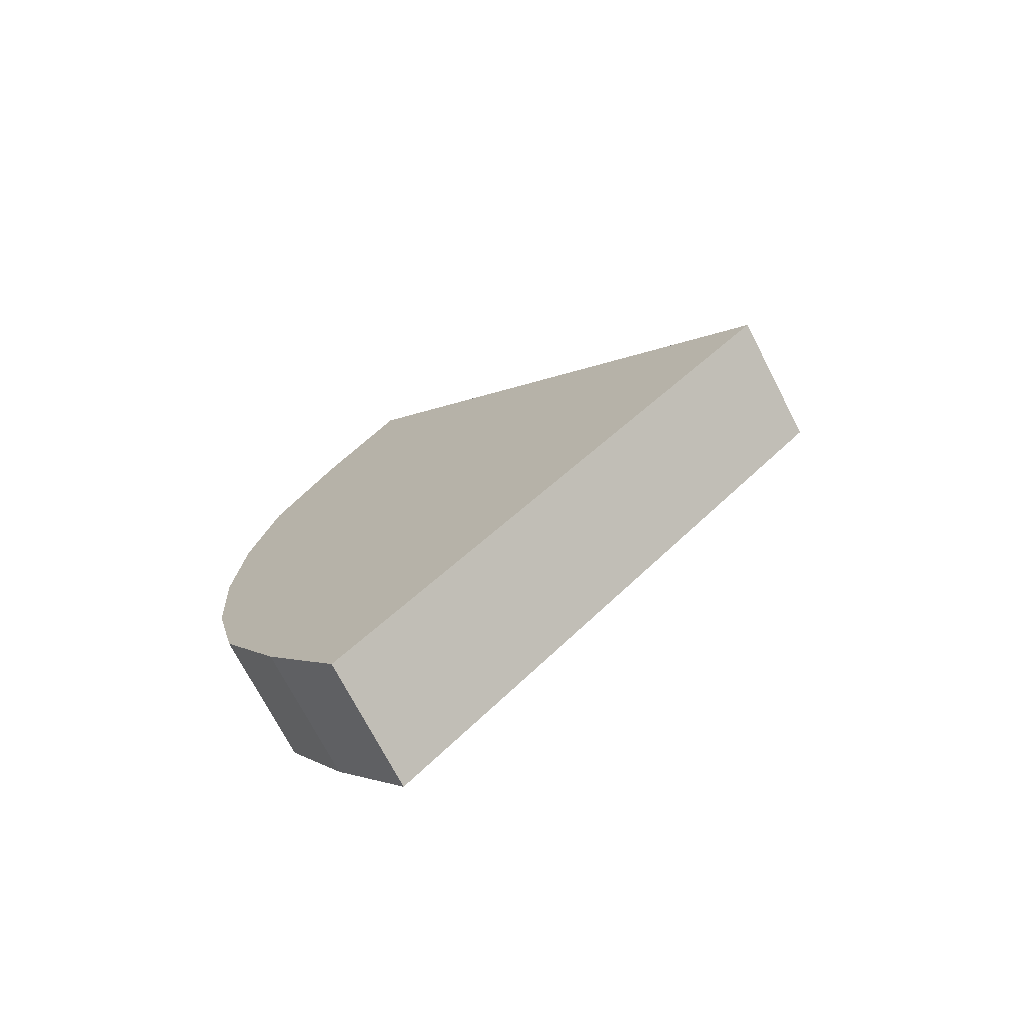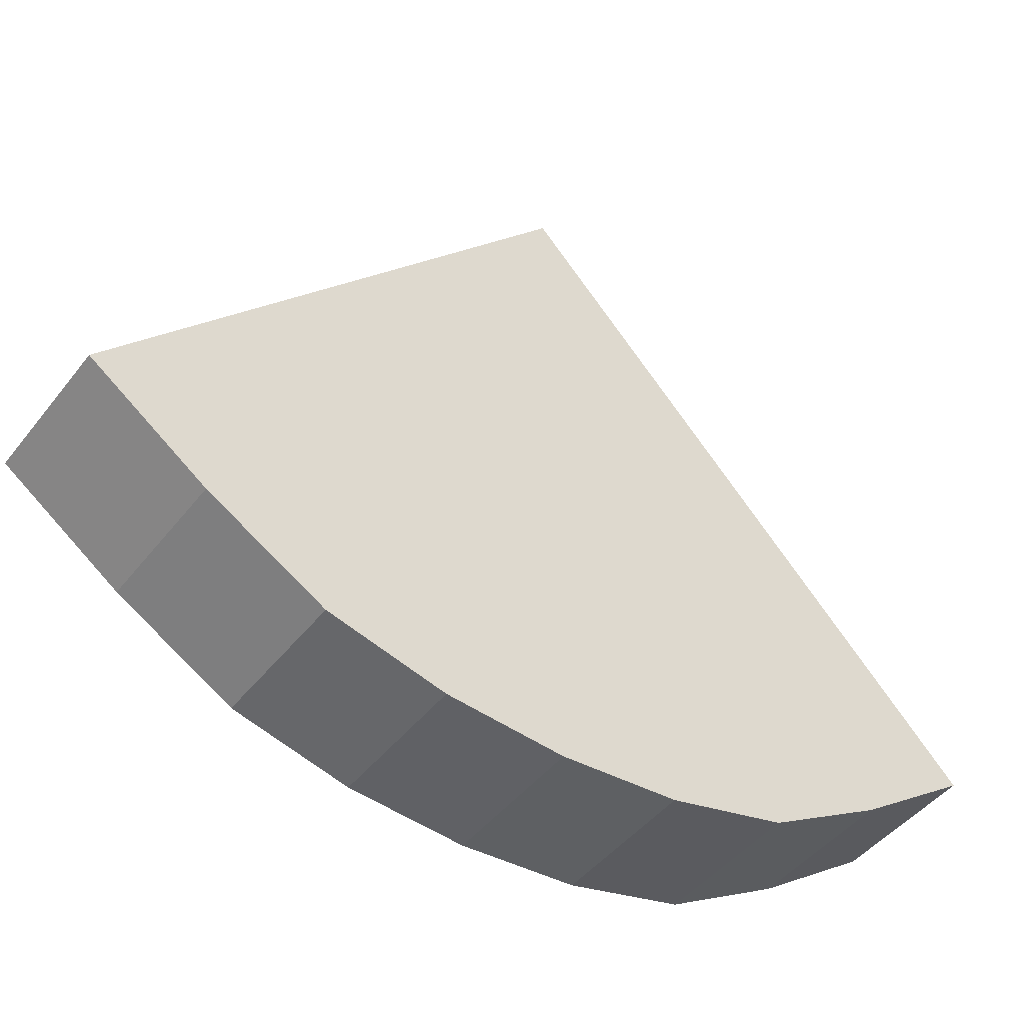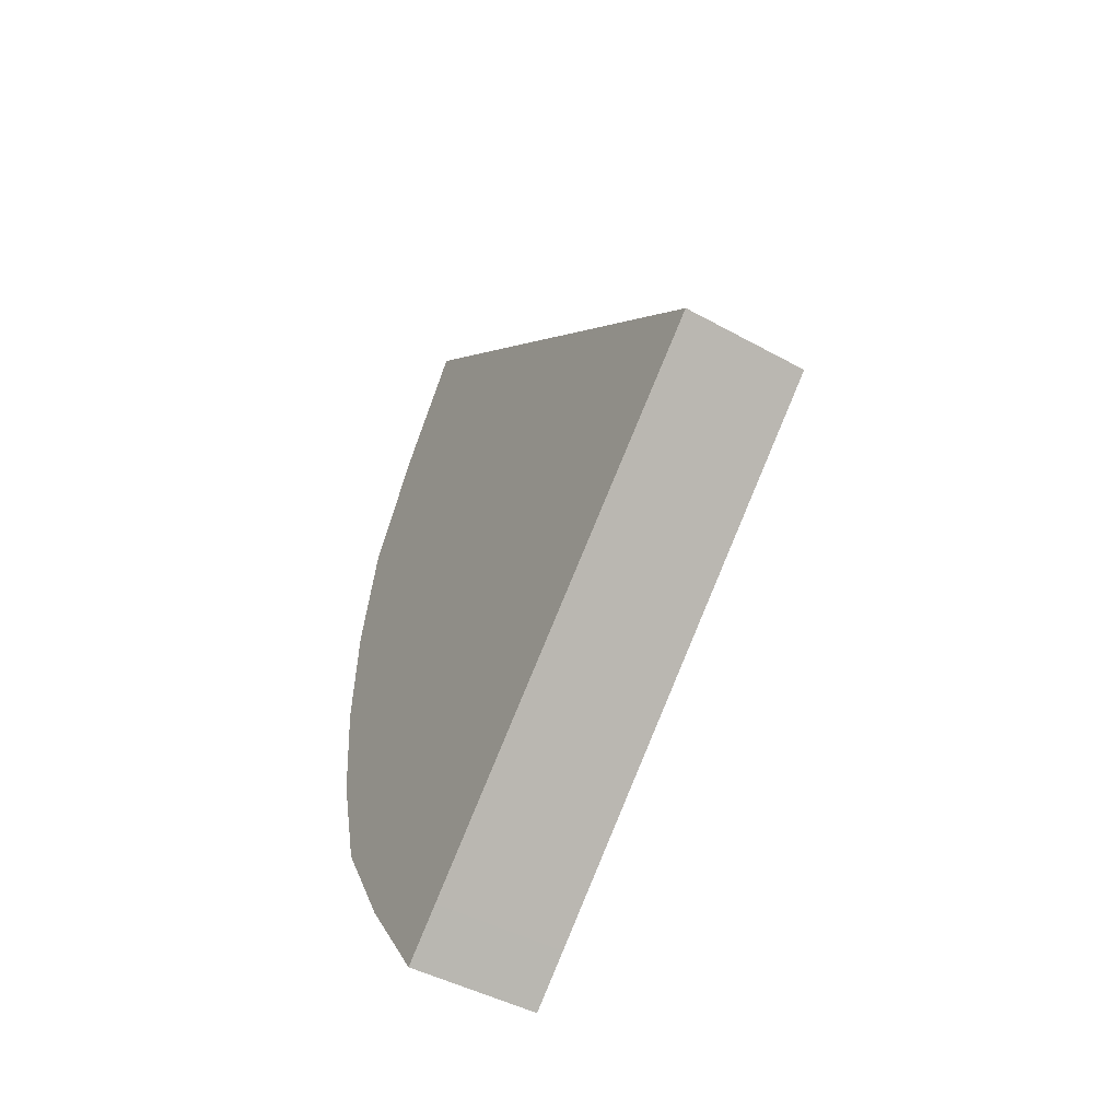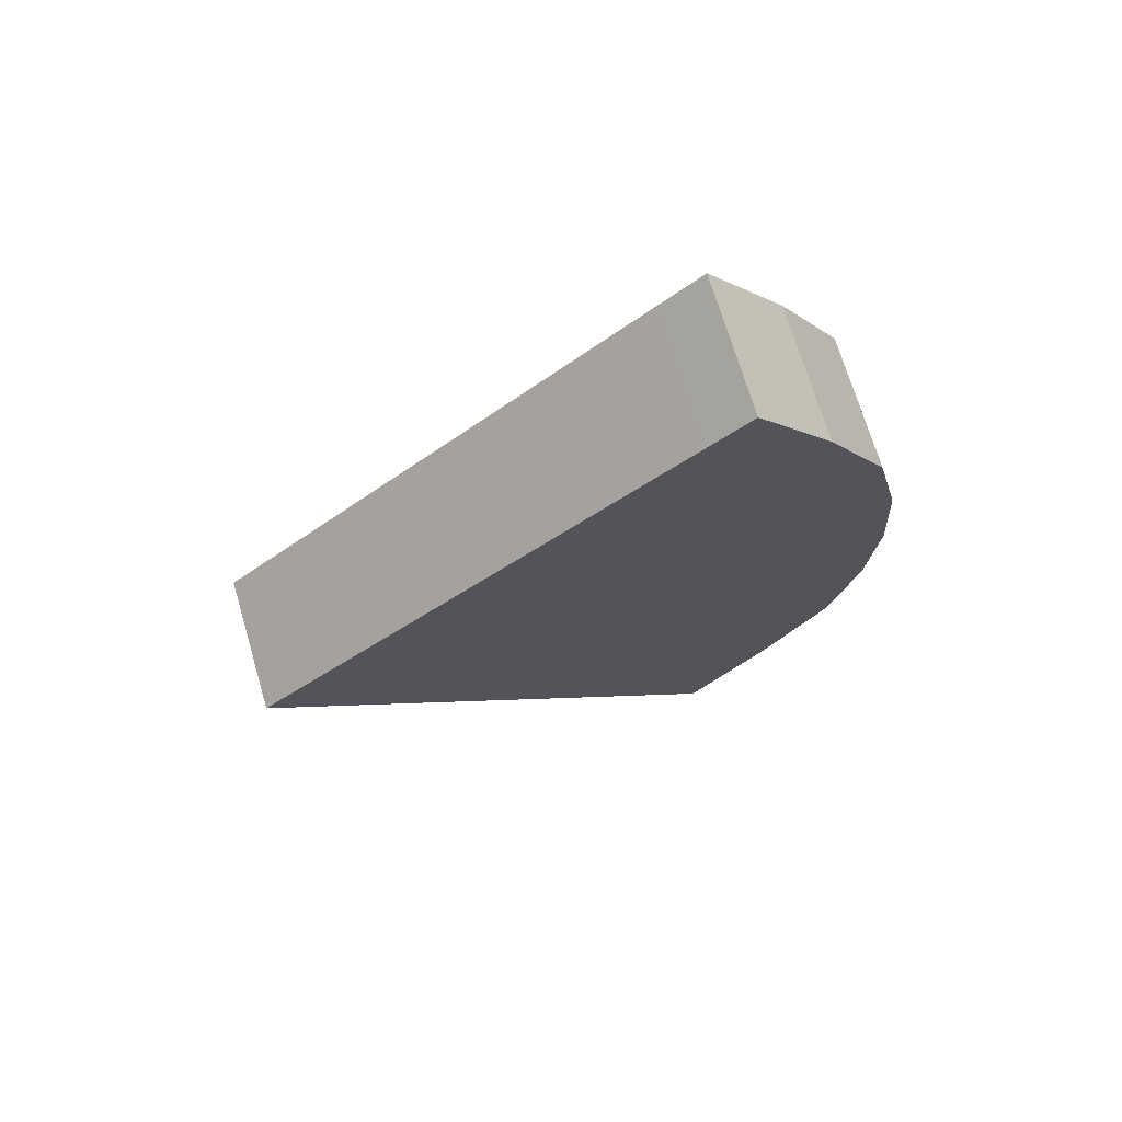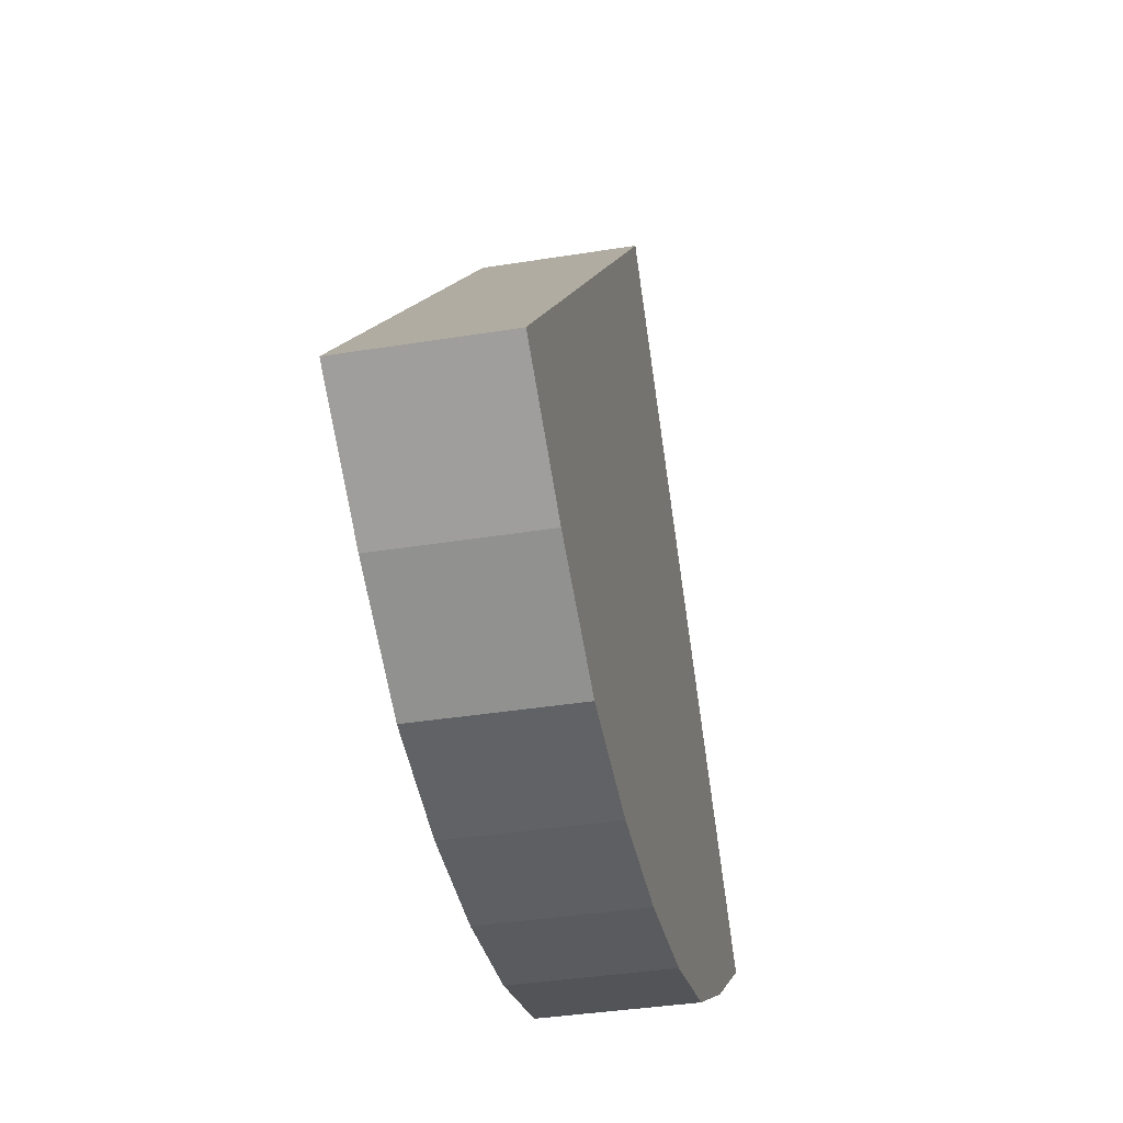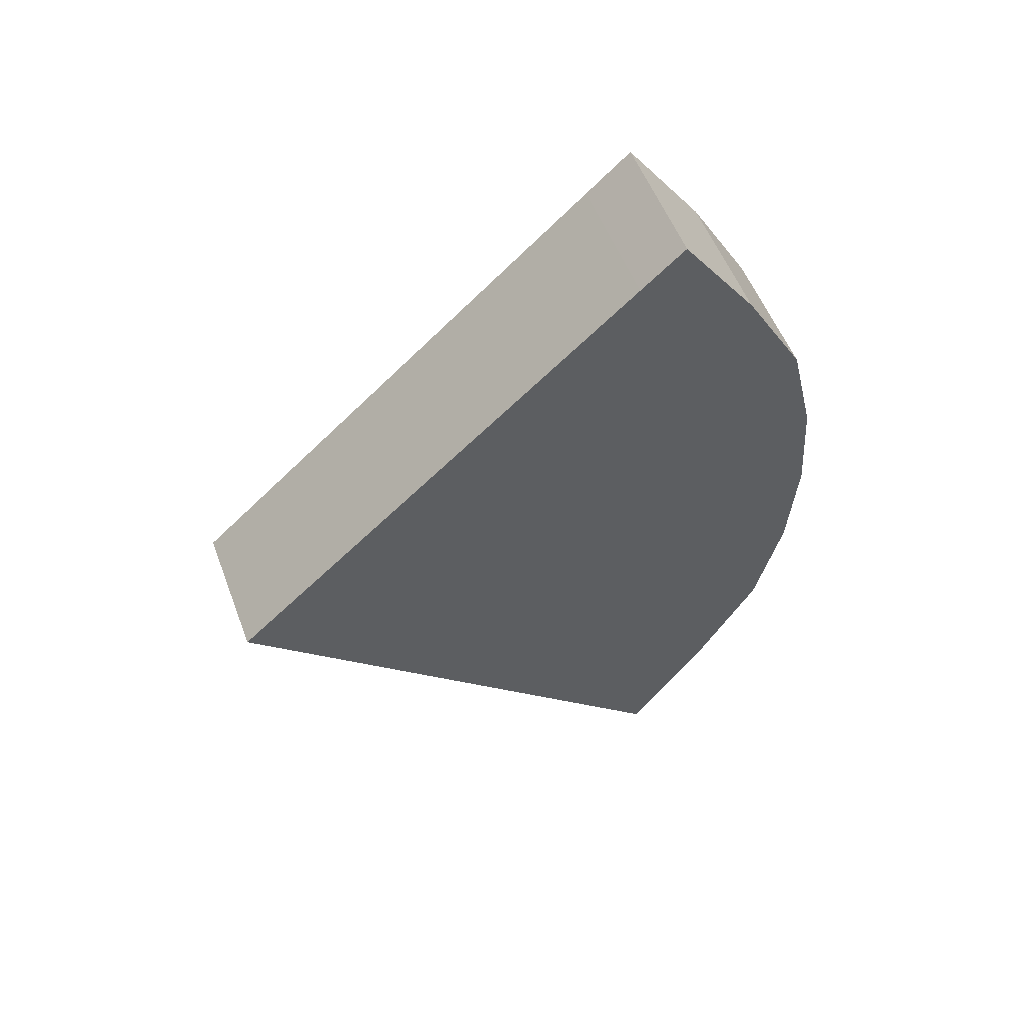
<metadata>
{"format":"obj","ext":"obj","renderer":"f3d","projection":"perspective","resolution":1024,"background":"white","views":[{"elev":-72.7,"azim":117.4,"up":"+Z"},{"elev":-45.6,"azim":54.5,"up":"+Y"},{"elev":-46.0,"azim":147.7,"up":"+Z"},{"elev":71.4,"azim":-106.6,"up":"+Z"},{"elev":-37.2,"azim":11.8,"up":"+Y"},{"elev":54.5,"azim":-110.6,"up":"+Z"}]}
</metadata>
<code>
o Cube_Cube.001
v -0.2881 -1.002 1.795
v -0.2881 0.996 0.002988
v -0.2881 -1 -1.895
v 0.2881 -1.002 1.795
v 0.2881 0.996 0.002988
v 0.2881 -1 -1.895
v -0.2881 -1.331 -1.433
v -0.2881 -1.6 -0.9722
v -0.2881 -1.715 -0.511
v -0.2881 -1.75 -0.04981
v -0.2881 -1.716 0.4114
v -0.2881 -1.601 0.8725
v -0.2881 -1.332 1.334
v 0.2881 -1.332 1.334
v 0.2881 -1.601 0.8725
v 0.2881 -1.716 0.4114
v 0.2881 -1.75 -0.04981
v 0.2881 -1.715 -0.511
v 0.2881 -1.6 -0.9722
v 0.2881 -1.331 -1.433
v -0.2881 -0.9327 1.733
v -0.2881 -0.9307 -1.829
v 0.2881 -0.9307 -1.829
v 0.2881 -0.9327 1.733
v 0.2881 -1.25 -1.384
v 0.2881 -1.51 -0.9384
v 0.2881 -1.621 -0.4932
v 0.2881 -1.655 -0.04797
v 0.2881 -1.622 0.3972
v 0.2881 -1.511 0.8425
v 0.2881 -1.252 1.288
v -0.2881 -1.252 1.288
v -0.2881 -1.511 0.8425
v -0.2881 -1.622 0.3972
v -0.2881 -1.655 -0.04797
v -0.2881 -1.621 -0.4932
v -0.2881 -1.51 -0.9384
v -0.2881 -1.25 -1.384
v -0.2881 -0.8132 1.626
v -0.2881 -0.8112 -1.716
v 0.2881 -0.8112 -1.716
v 0.2881 -0.8132 1.626
v 0.2881 -1.111 -1.298
v 0.2881 -1.355 -0.8802
v 0.2881 -1.459 -0.4625
v 0.2881 -1.49 -0.04482
v 0.2881 -1.459 0.3729
v 0.2881 -1.356 0.7906
v 0.2881 -1.112 1.208
v -0.2881 -1.112 1.208
v -0.2881 -1.356 0.7906
v -0.2881 -1.459 0.3729
v -0.2881 -1.49 -0.04482
v -0.2881 -1.459 -0.4625
v -0.2881 -1.355 -0.8802
v -0.2881 -1.111 -1.298
f 51 2 52
f 2 51 50
f 49 5 42
f 5 39 42
f 14 1 13
f 6 7 3
f 20 8 7
f 19 9 8
f 18 10 9
f 17 11 10
f 16 12 11
f 12 14 13
f 2 50 39
f 49 48 5
f 5 46 45
f 5 44 43
f 41 40 5
f 56 55 2
f 2 54 53
f 37 7 8
f 9 37 8
f 10 36 9
f 11 35 10
f 12 34 11
f 13 33 12
f 21 13 1
f 30 14 15
f 29 15 16
f 28 16 17
f 27 17 18
f 26 18 19
f 20 26 19
f 23 20 6
f 24 1 4
f 14 24 4
f 22 6 3
f 7 22 3
f 55 38 37
f 36 55 37
f 35 54 36
f 34 53 35
f 33 52 34
f 32 51 33
f 39 32 21
f 48 31 30
f 47 30 29
f 46 29 28
f 45 28 27
f 44 27 26
f 25 44 26
f 41 25 23
f 42 21 24
f 31 42 24
f 40 23 22
f 38 40 22
f 5 2 39
f 14 4 1
f 48 47 5
f 6 20 7
f 20 19 8
f 19 18 9
f 18 17 10
f 17 16 11
f 16 15 12
f 12 15 14
f 5 47 46
f 45 44 5
f 5 43 41
f 2 5 40
f 56 2 40
f 2 55 54
f 53 52 2
f 37 38 7
f 9 36 37
f 10 35 36
f 11 34 35
f 12 33 34
f 13 32 33
f 21 32 13
f 30 31 14
f 29 30 15
f 28 29 16
f 27 28 17
f 26 27 18
f 20 25 26
f 23 25 20
f 24 21 1
f 14 31 24
f 22 23 6
f 7 38 22
f 55 56 38
f 36 54 55
f 35 53 54
f 34 52 53
f 33 51 52
f 32 50 51
f 39 50 32
f 48 49 31
f 47 48 30
f 46 47 29
f 45 46 28
f 44 45 27
f 25 43 44
f 41 43 25
f 42 39 21
f 31 49 42
f 40 41 23
f 38 56 40

</code>
